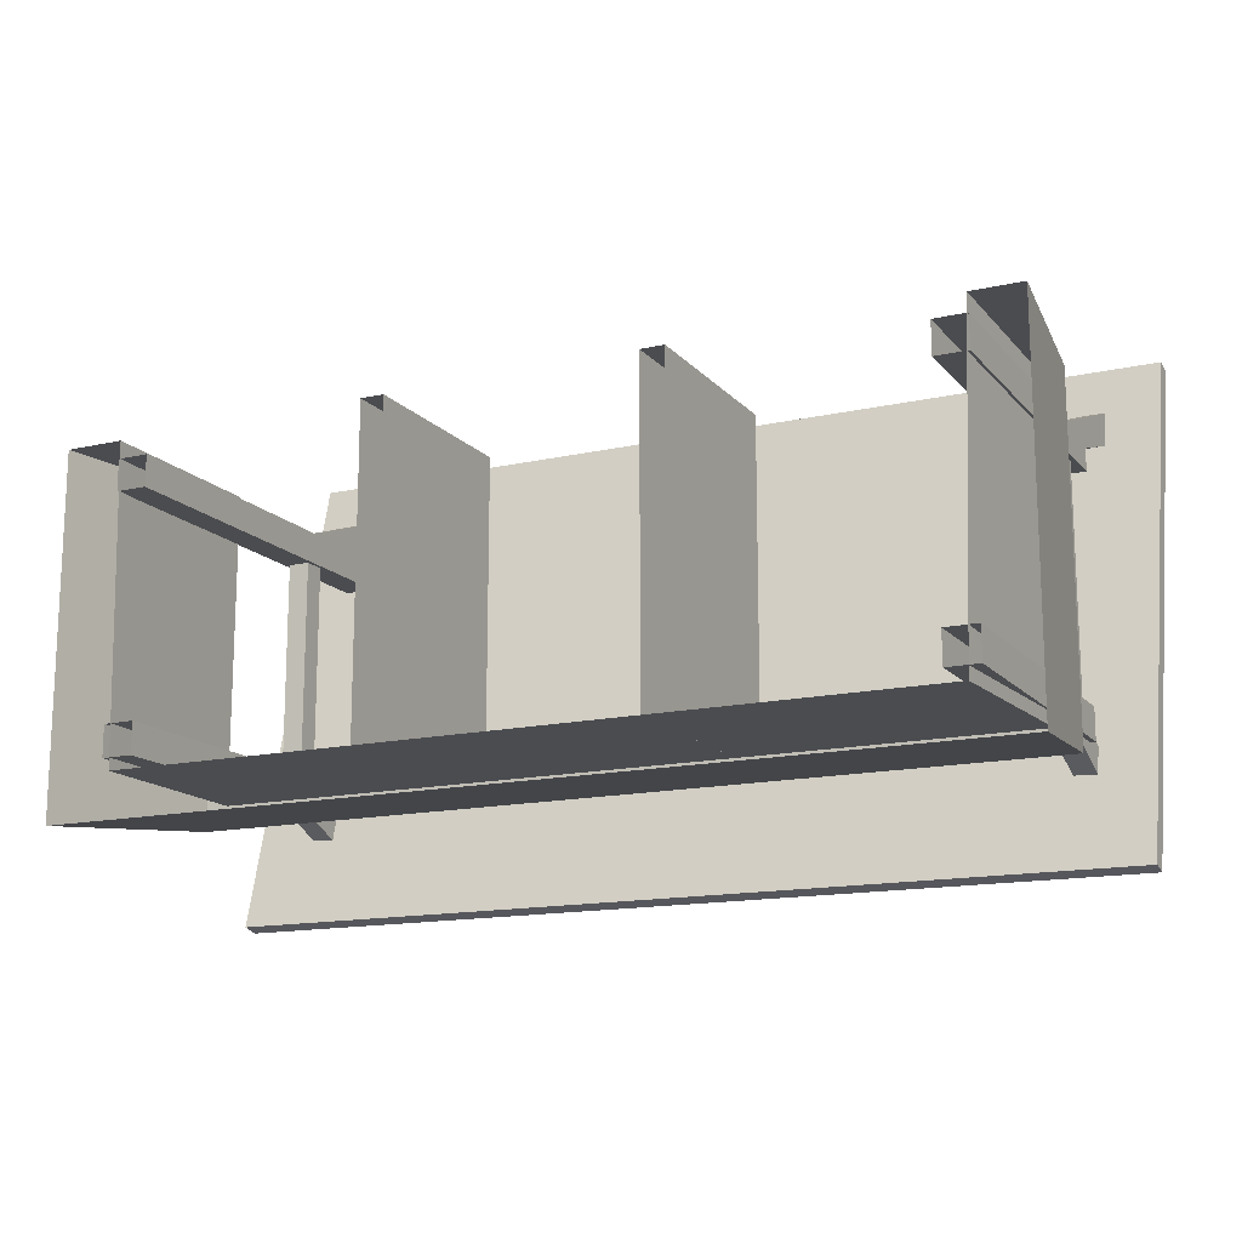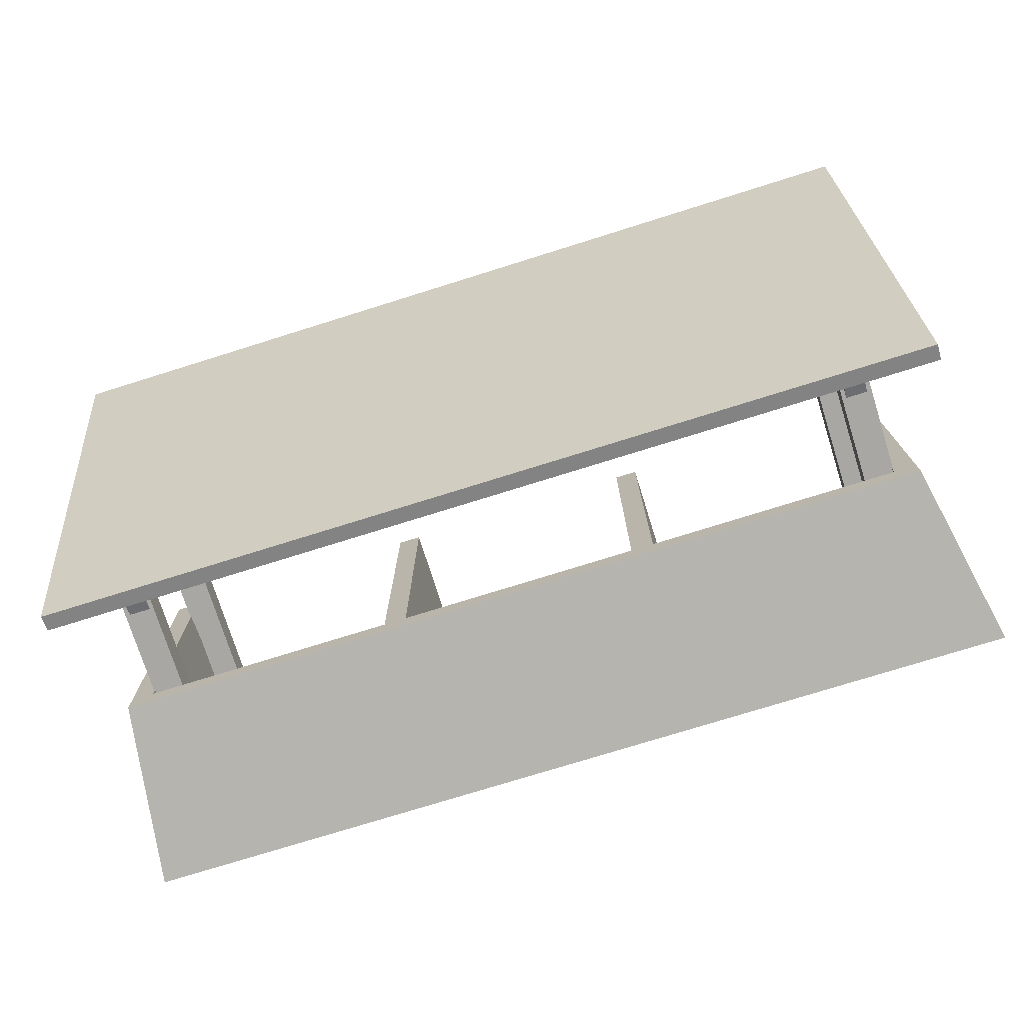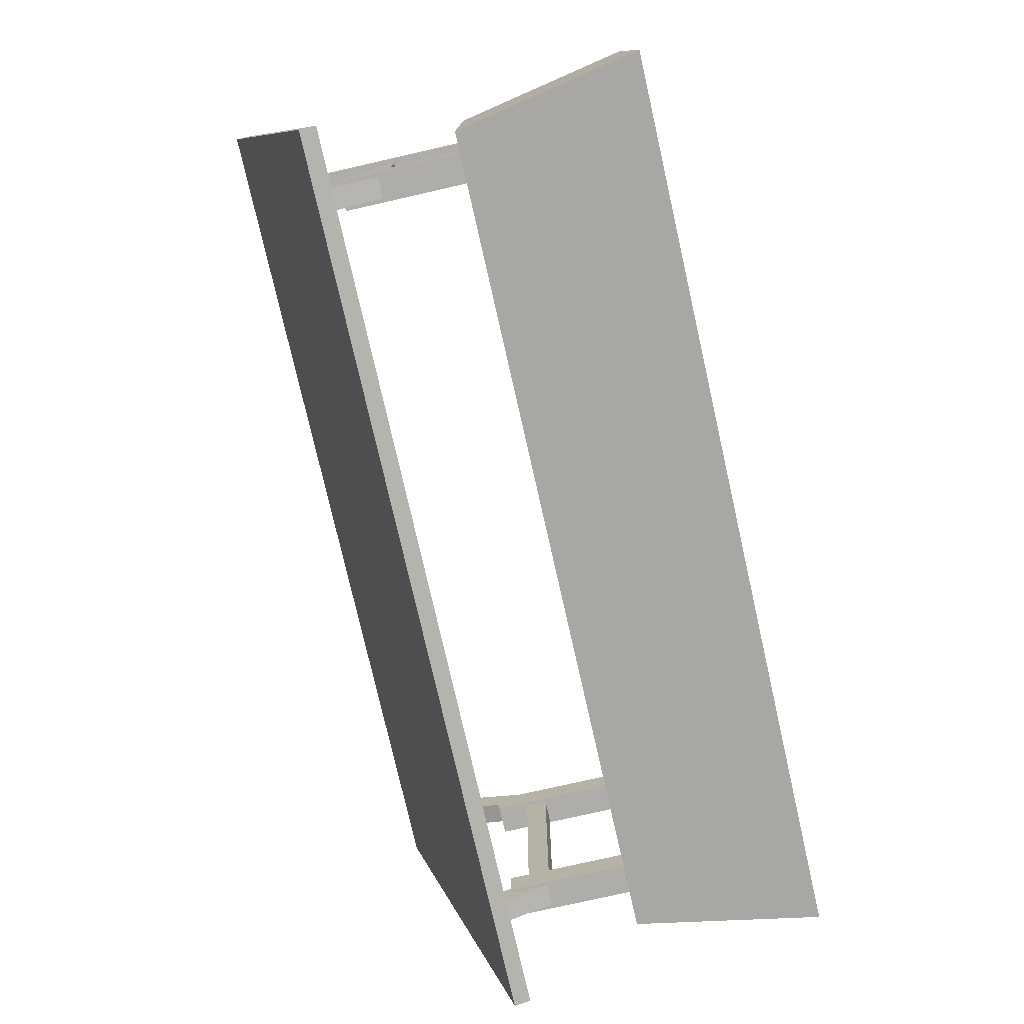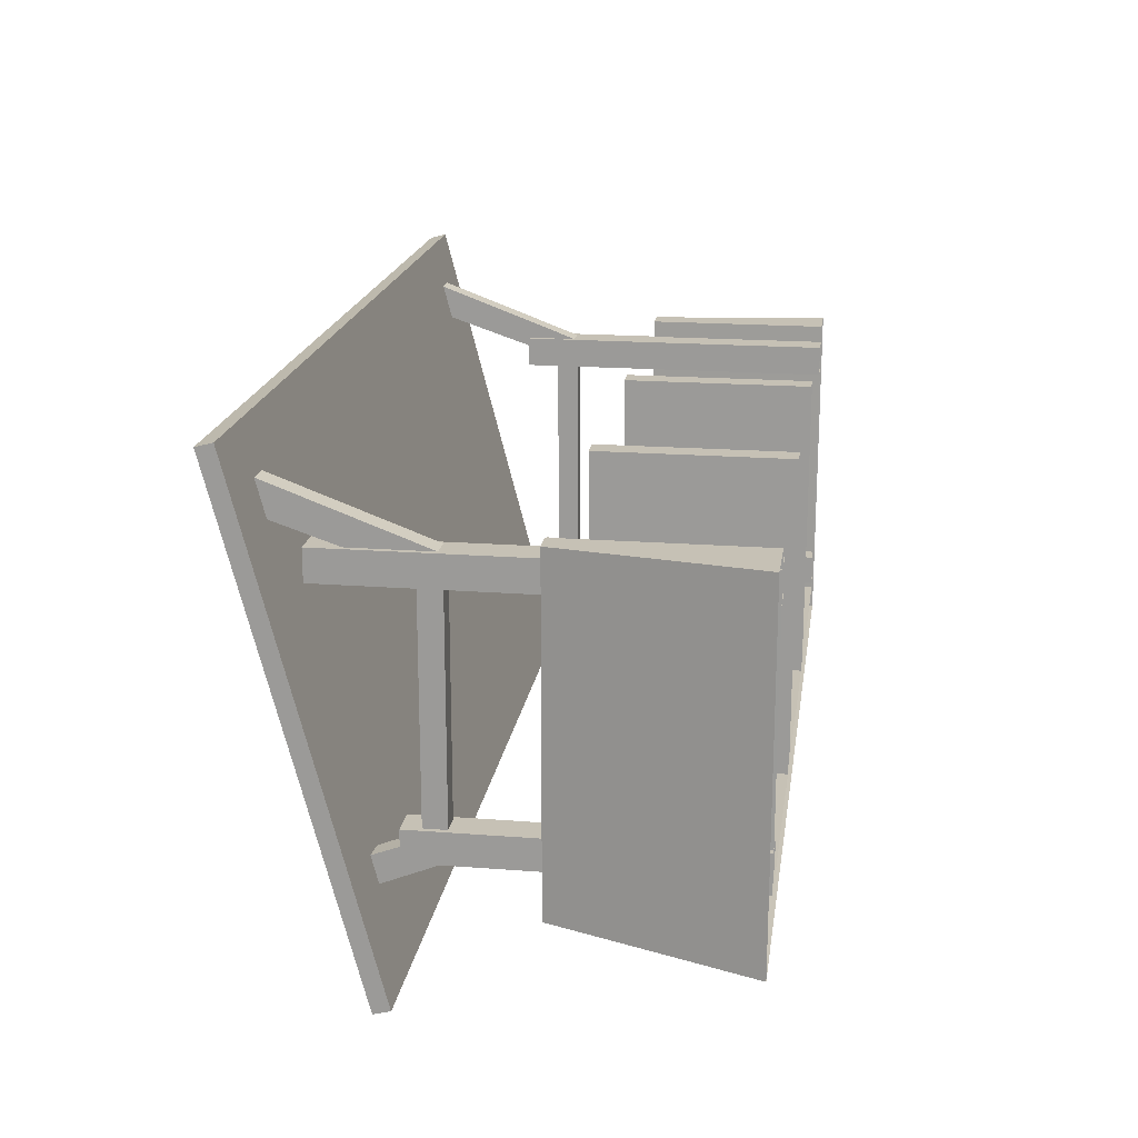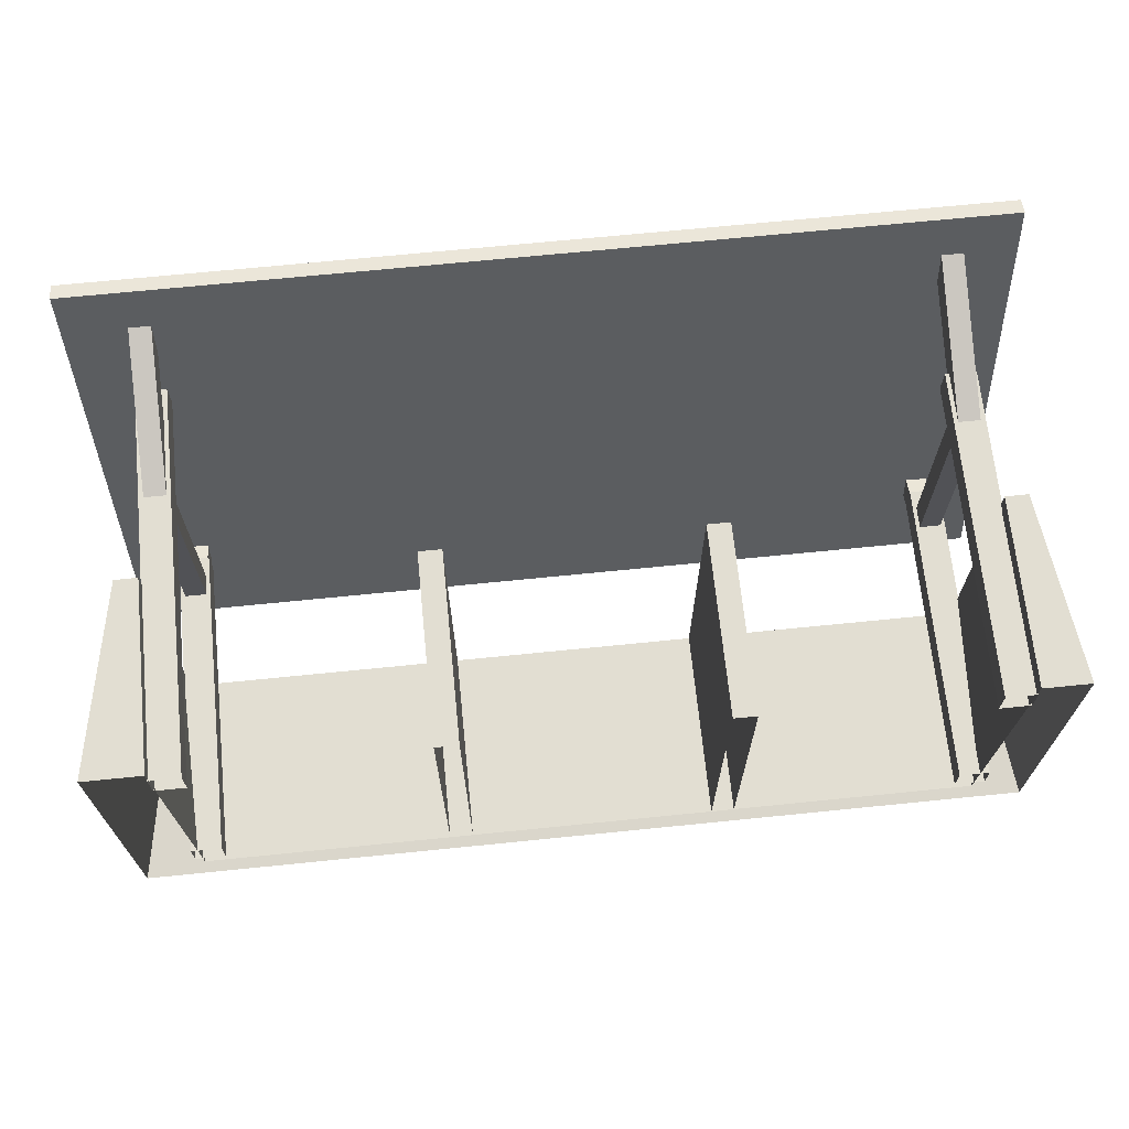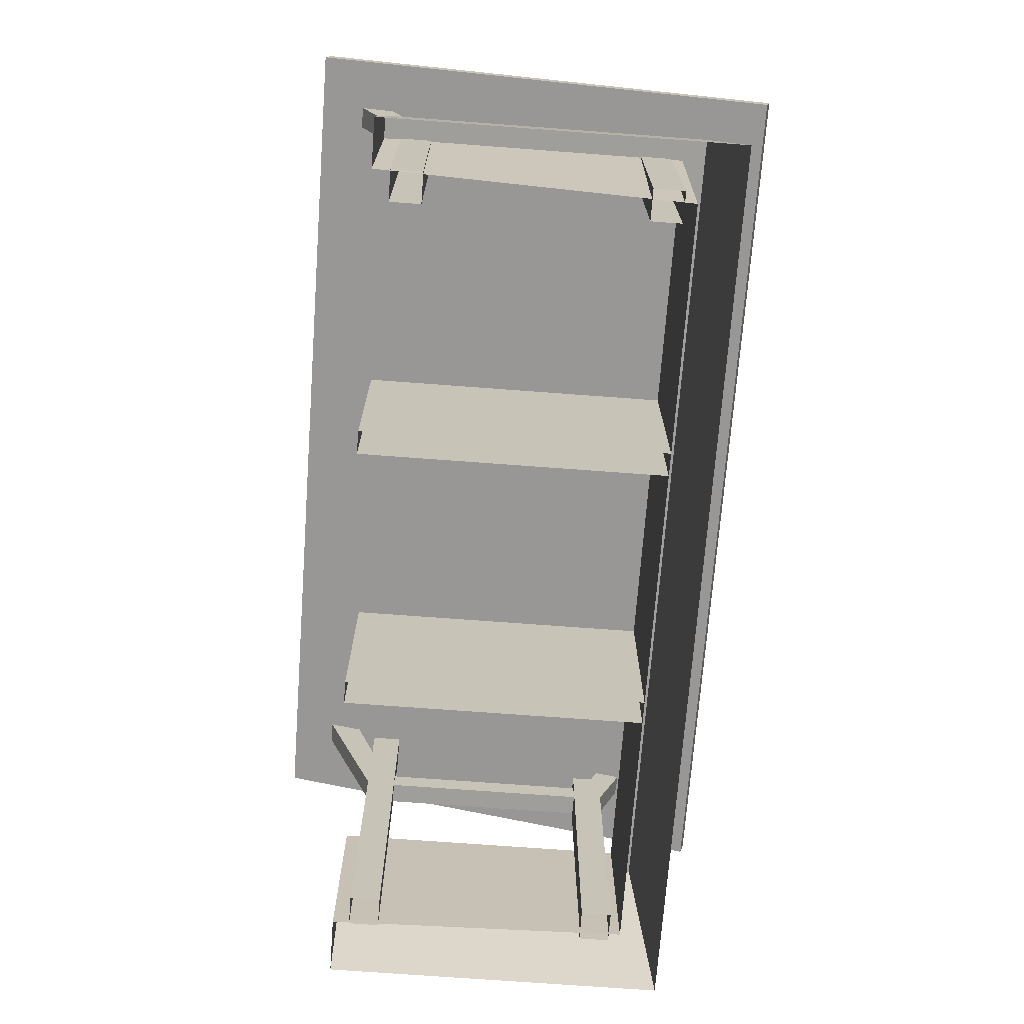
<metadata>
{"format":"obj","ext":"obj","renderer":"f3d","projection":"perspective","resolution":1024,"background":"white","views":[{"elev":-14.7,"azim":26.0,"up":"+Z"},{"elev":-74.8,"azim":-162.6,"up":"+Z"},{"elev":-77.1,"azim":-77.2,"up":"+Z"},{"elev":18.8,"azim":-81.7,"up":"+Z"},{"elev":68.0,"azim":-5.8,"up":"+Z"},{"elev":-70.8,"azim":85.7,"up":"+Y"}]}
</metadata>
<code>
g default
v -2.752 0 -1.142
v -2.752 0 0.9784
v -2.535 1.144 -1.016
v -2.535 1.144 0.9784
v 2.602 1.144 -1.016
v 2.602 1.144 0.9784
v 2.752 0 -1.142
v 2.752 0 0.9784
v -2.395 1.144 -0.8761
v -2.395 1.144 0.9784
v 2.463 1.144 0.9784
v 2.463 1.144 -0.8761
v 2.463 0 0.9784
v -2.395 0 0.9784
v -2.353 0 -0.8761
v 2.402 0 -0.8761
v 0.9131 1.144 -0.8761
v 0.9131 1.144 0.9784
v 0.9131 0 -0.8761
v 0.9131 0 0.9784
v 0.7735 1.144 0.9784
v 0.7735 1.144 -0.8761
v 0.7735 0 0.9784
v 0.7735 0 -0.8761
v -0.7062 1.144 -0.8761
v -0.7062 1.144 0.9784
v -0.7062 0 -0.8761
v -0.7062 0 0.9784
v -0.8458 1.144 0.9784
v -0.8458 1.144 -0.8761
v -0.8458 0 0.9784
v -0.8458 0 -0.8761
v 2.282 0 0.6867
v 2.282 0 0.873
v 2.282 1.989 0.6867
v 2.282 1.989 0.873
v 2.469 1.989 0.6867
v 2.469 1.989 0.873
v 2.469 0 0.6867
v 2.469 0 0.873
v 2.282 0 -0.8035
v 2.282 0 -0.6172
v 2.282 1.9 -0.8035
v 2.282 1.9 -0.6172
v 2.469 1.9 -0.8035
v 2.469 1.9 -0.6172
v 2.469 0 -0.8035
v 2.469 0 -0.6172
v -2.401 0 0.6867
v -2.401 0 0.873
v -2.401 2.35 0.6867
v -2.401 2.35 0.873
v -2.214 2.35 0.6867
v -2.214 2.35 0.873
v -2.214 0 0.6867
v -2.214 0 0.873
v -2.401 0 -0.8035
v -2.401 0 -0.6172
v -2.401 1.9 -0.8035
v -2.401 1.9 -0.6172
v -2.214 1.9 -0.8035
v -2.214 1.9 -0.6172
v -2.214 0 -0.8035
v -2.214 0 -0.6172
v -2.752 1.885 -1.463
v -2.752 2.656 1.489
v -2.752 1.984 -1.489
v -2.752 2.755 1.463
v 2.752 1.984 -1.489
v 2.752 2.755 1.463
v 2.752 1.885 -1.463
v 2.752 2.656 1.489
v 2.307 2.086 -0.7964
v 2.307 2.084 -0.974
v 2.307 2.619 1.03
v 2.307 2.619 1.225
v 2.438 2.619 1.03
v 2.438 2.619 1.225
v 2.438 2.072 -0.8005
v 2.438 2.069 -0.974
v 2.307 1.788 0.7494
v 2.307 1.788 -0.6838
v 2.438 1.788 -0.6838
v 2.438 1.788 0.7494
v 2.438 1.652 -0.7985
v 2.438 1.652 0.8641
v 2.307 1.652 -0.7985
v 2.307 1.652 0.8641
v -2.371 2.086 -0.7964
v -2.371 2.084 -0.974
v -2.371 2.619 1.03
v -2.371 2.619 1.225
v -2.24 2.619 1.03
v -2.24 2.619 1.225
v -2.24 2.072 -0.8005
v -2.24 2.069 -0.974
v -2.371 1.788 0.7494
v -2.371 1.788 -0.6838
v -2.24 1.788 -0.6838
v -2.24 1.788 0.7494
v -2.24 1.652 -0.7985
v -2.24 1.652 0.8641
v -2.371 1.652 -0.7985
v -2.371 1.652 0.8641
g SFMC_geo42 Main_grp
f 1 2 4 3
f 5 6 8 7
f 7 1 3 5
f 3 4 10 9
f 6 5 12 11
f 3 9 12 5
f 8 6 11 13
f 4 2 14 10
f 9 10 14 15
f 11 12 16 13
f 9 15 16 12
f 17 18 20 19
f 18 17 22 21
f 20 18 21 23
f 21 22 24 23
f 25 26 28 27
f 26 25 30 29
f 28 26 29 31
f 29 30 32 31
f 33 34 36 35
f 35 36 38 37
f 37 38 40 39
f 34 40 38 36
f 39 33 35 37
f 41 42 44 43
f 43 44 46 45
f 45 46 48 47
f 42 48 46 44
f 47 41 43 45
f 49 50 52 51
f 51 52 54 53
f 53 54 56 55
f 50 56 54 52
f 55 49 51 53
f 57 58 60 59
f 59 60 62 61
f 61 62 64 63
f 58 64 62 60
f 63 57 59 61
f 65 66 68 67
f 67 68 70 69
f 69 70 72 71
f 71 72 66 65
f 66 72 70 68
f 71 65 67 69
f 75 76 78 77
f 79 80 74 73
f 81 82 87 88
f 82 81 84 83
f 83 84 86 85
f 85 86 88 87
f 73 74 87 82
f 83 85 80 79
f 74 80 85 87
f 79 73 82 83
f 84 81 75 77
f 77 78 86 84
f 88 86 78 76
f 81 88 76 75
f 91 92 94 93
f 95 96 90 89
f 97 98 103 104
f 98 97 100 99
f 99 100 102 101
f 101 102 104 103
f 89 90 103 98
f 99 101 96 95
f 90 96 101 103
f 95 89 98 99
f 100 97 91 93
f 93 94 102 100
f 104 102 94 92
f 97 104 92 91

</code>
